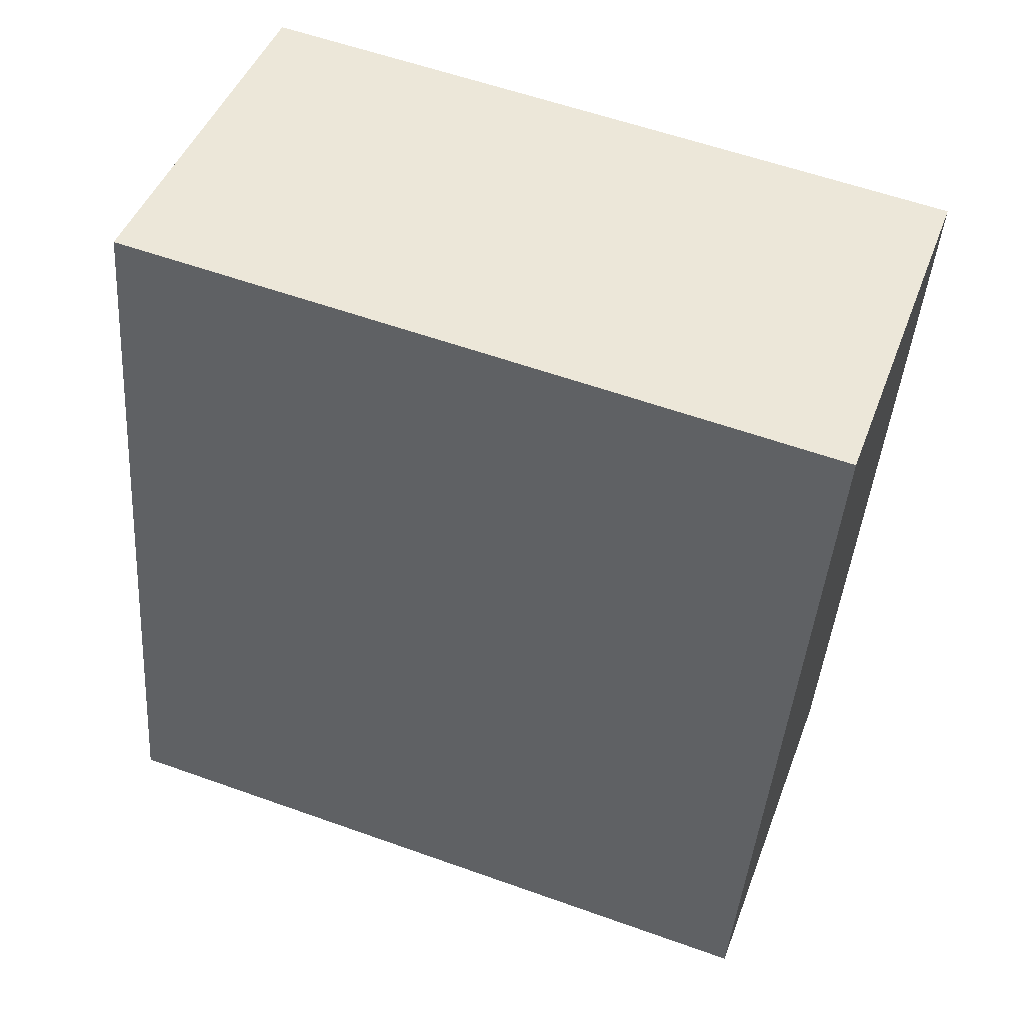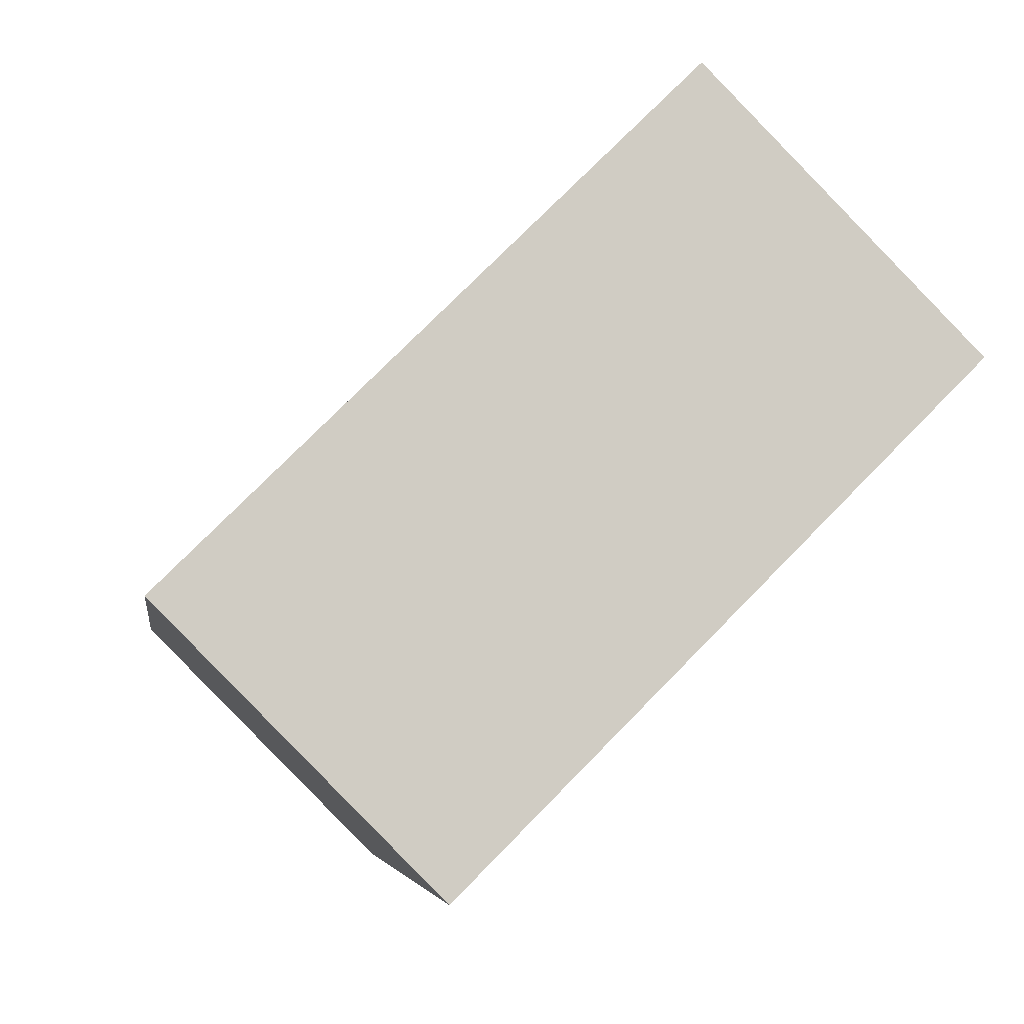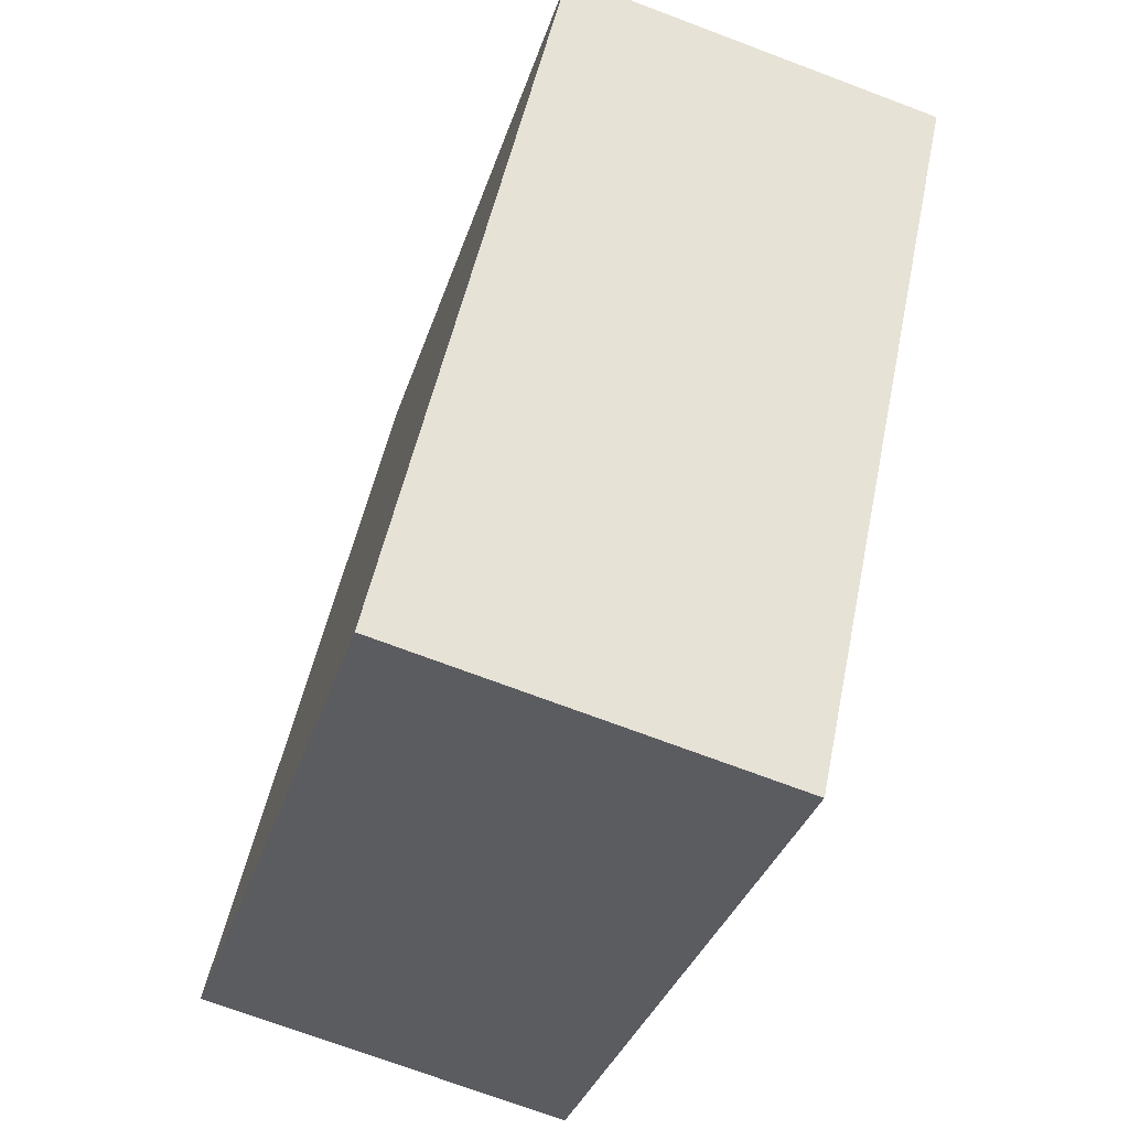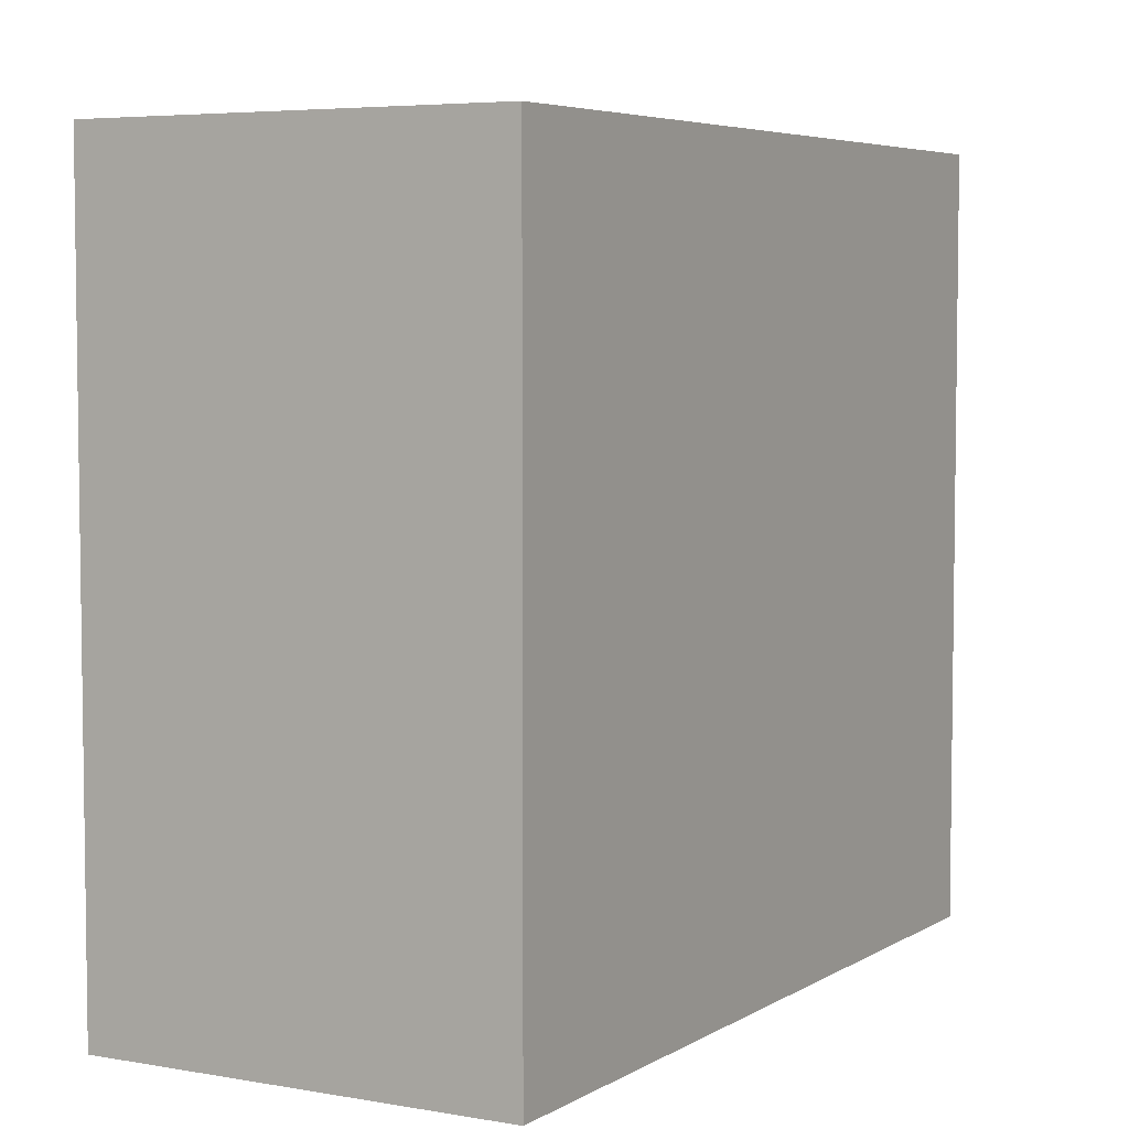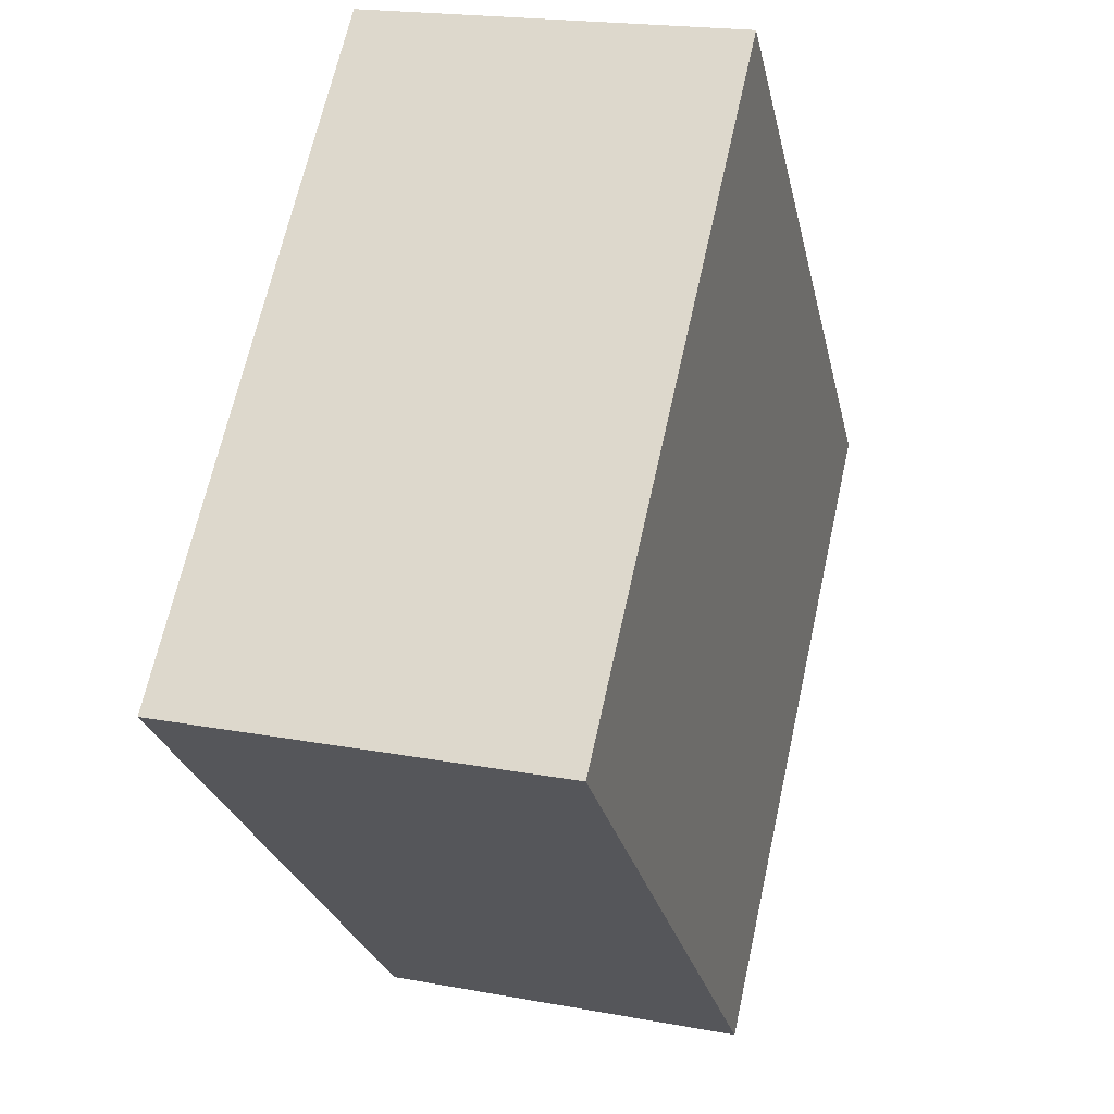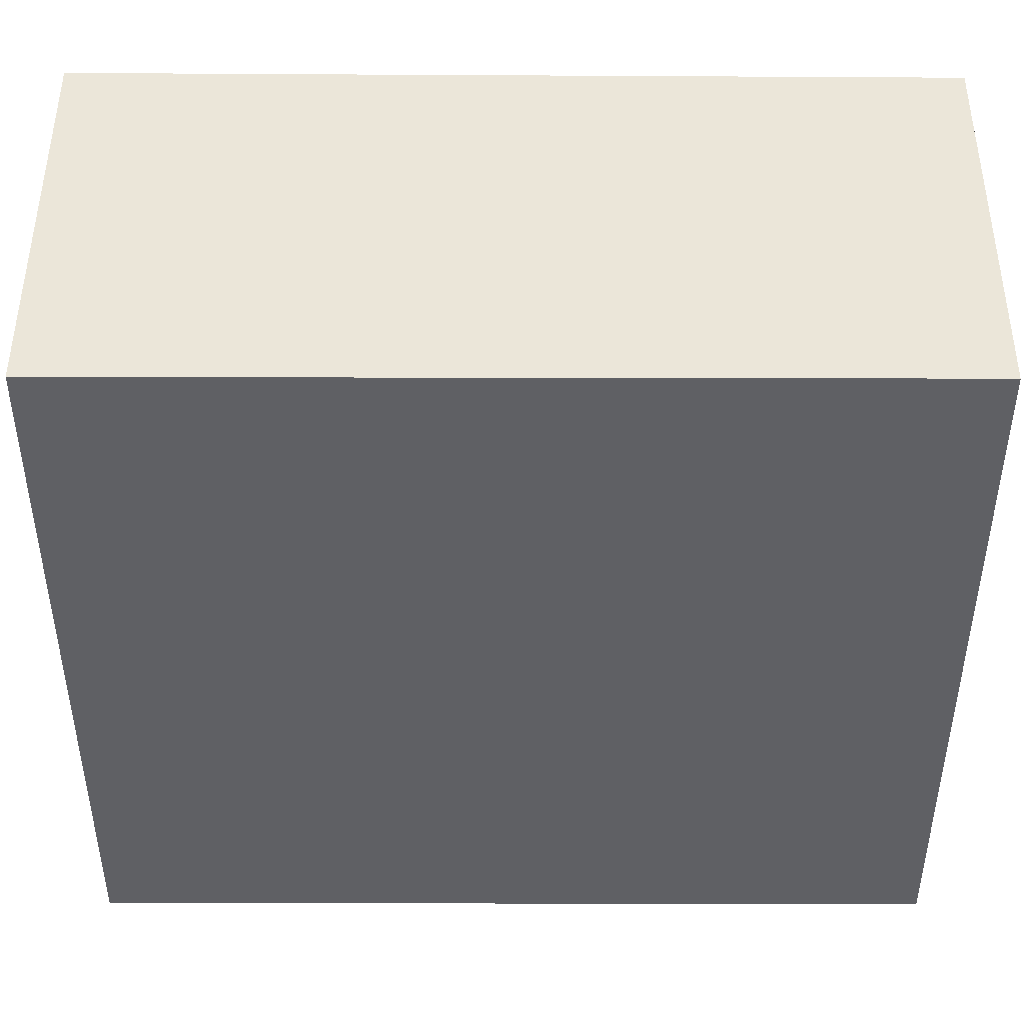
<metadata>
{"format":"obj","ext":"obj","renderer":"f3d","projection":"perspective","resolution":1024,"background":"white","views":[{"elev":58.1,"azim":-69.7,"up":"+Z"},{"elev":76.0,"azim":44.5,"up":"+Z"},{"elev":-33.9,"azim":-16.5,"up":"+Z"},{"elev":5.2,"azim":-137.8,"up":"+Y"},{"elev":67.1,"azim":-167.5,"up":"+Z"},{"elev":46.7,"azim":-77.4,"up":"+Y"}]}
</metadata>
<code>
v  2.994 9.311 -0.674
v  5.547 9.311 1.688
v  4.947 9.311 -1.114
v  0 9.311 5.701e-16
v  2.23 9.311 10.1
v  6.304 9.311 5.215
v  6.956 9.311 8.258
v  6.494 9.311 9.17
v  7.122 9.311 9.034
v  5.148 9.311 9.463
v  4.947 6.821e-17 -1.114
v  0 0 0
v  2.994 4.127e-17 -0.674
v  2.23 -6.182e-16 10.1
v  7.122 -5.532e-16 9.034
v  5.148 -5.794e-16 9.463
v  6.494 -5.615e-16 9.17
v  5.547 -1.034e-16 1.688
v  6.956 -5.057e-16 8.258
v  6.304 -3.193e-16 5.215
g defaultobject
f 1 2 3
f 2 1 4
f 2 4 5
f 2 5 6
f 6 5 7
f 7 5 8
f 7 8 9
f 8 5 10
f 11 1 3
f 1 11 4
f 4 11 12
f 12 11 13
f 12 5 4
f 5 12 14
f 14 10 5
f 10 14 8
f 8 14 9
f 9 14 15
f 15 14 16
f 15 16 17
f 15 7 9
f 7 15 6
f 6 15 2
f 2 15 3
f 3 15 18
f 3 18 11
f 18 15 19
f 18 19 20
f 12 16 14
f 16 12 17
f 17 12 15
f 15 12 19
f 19 12 20
f 20 12 18
f 18 12 13
f 18 13 11

</code>
